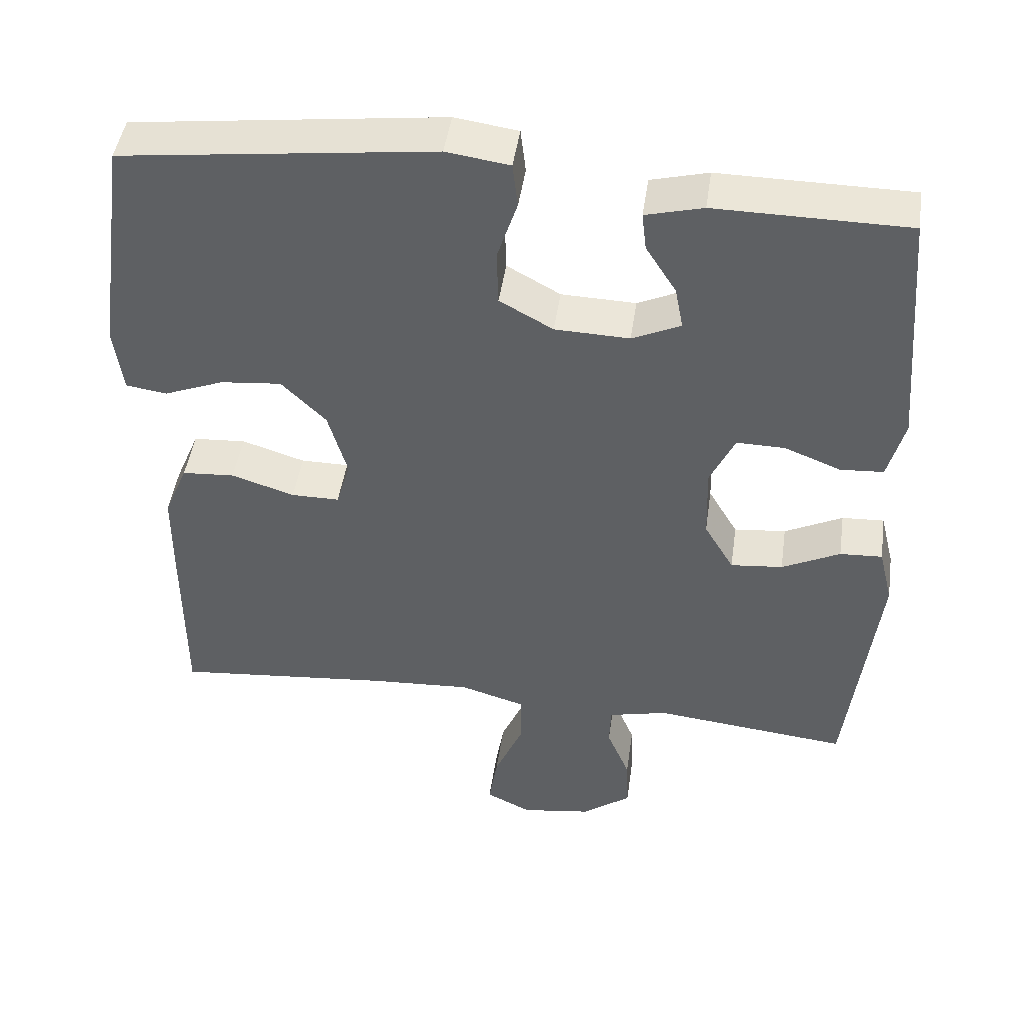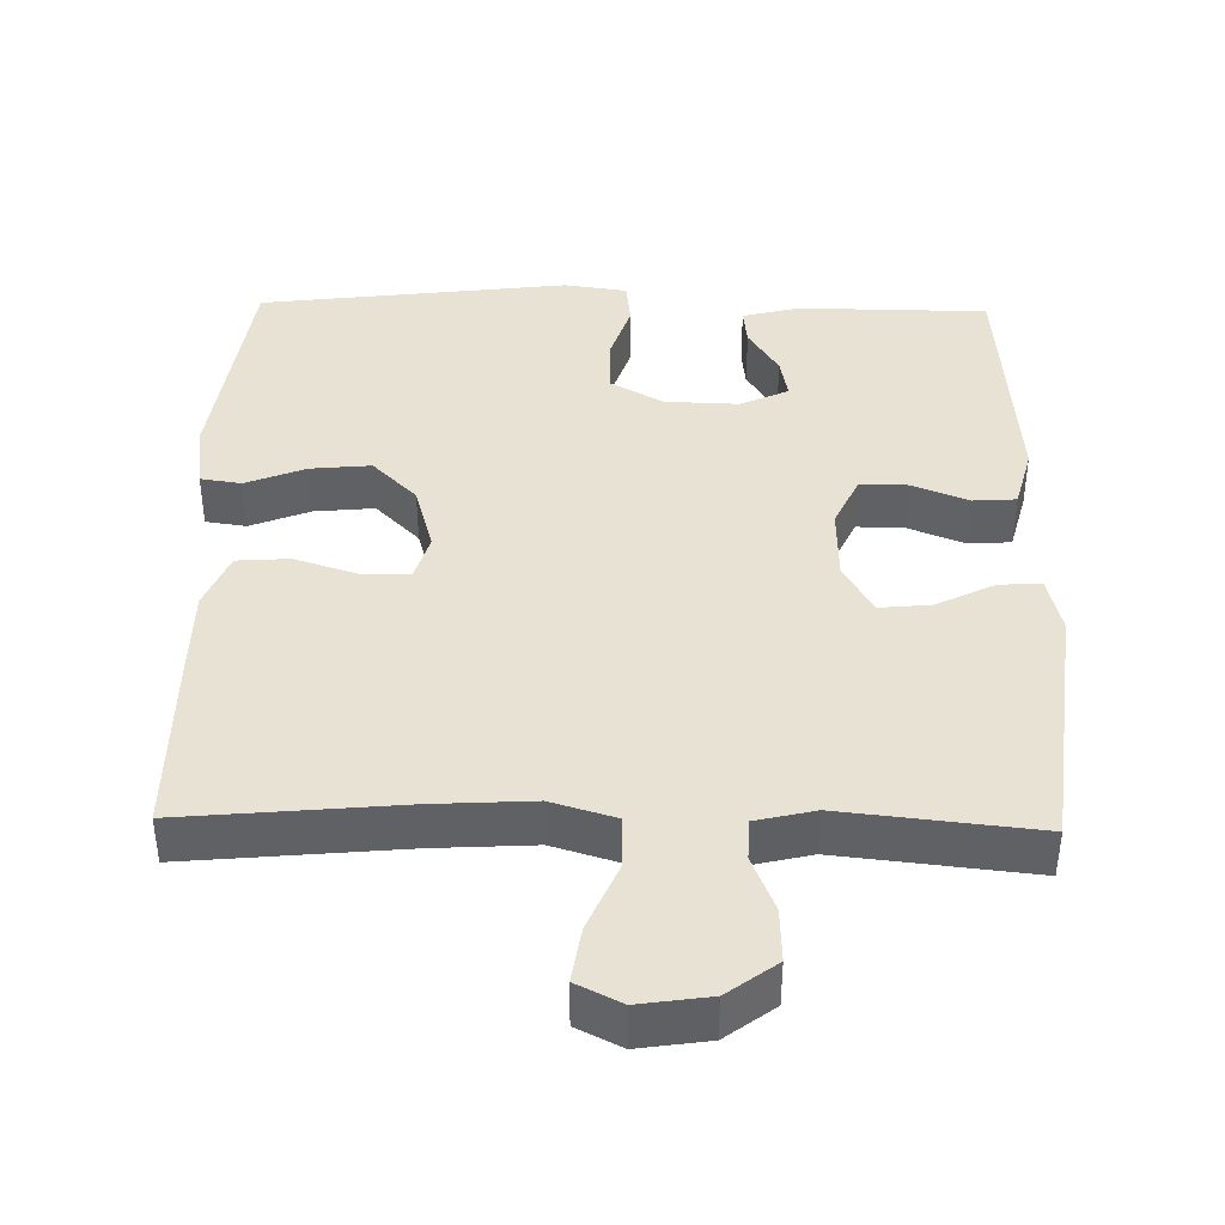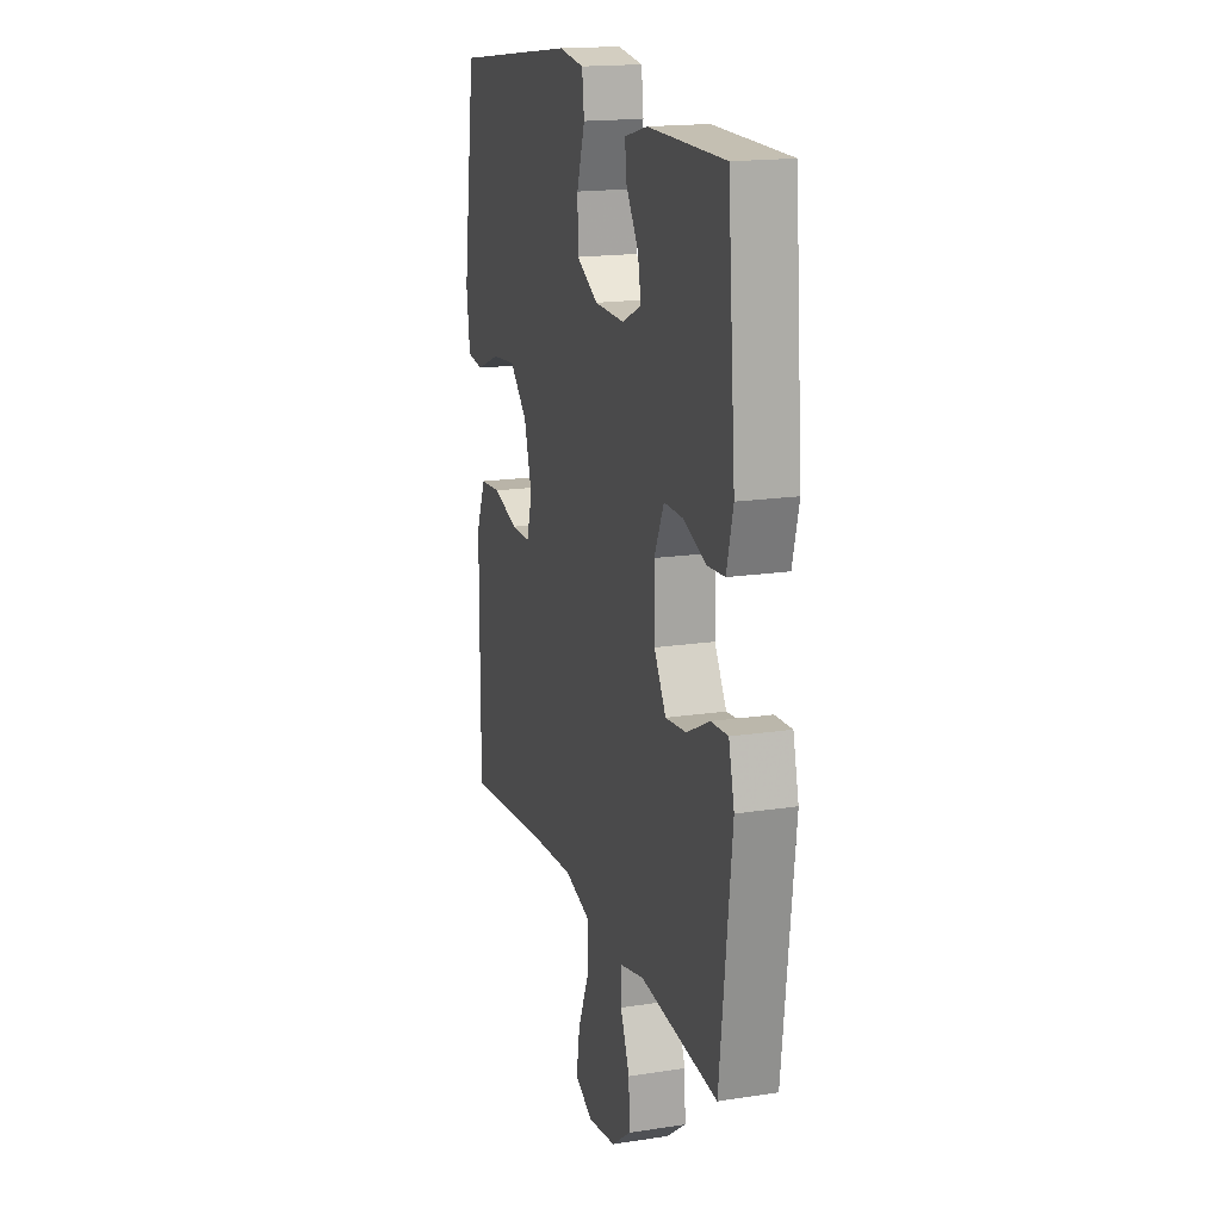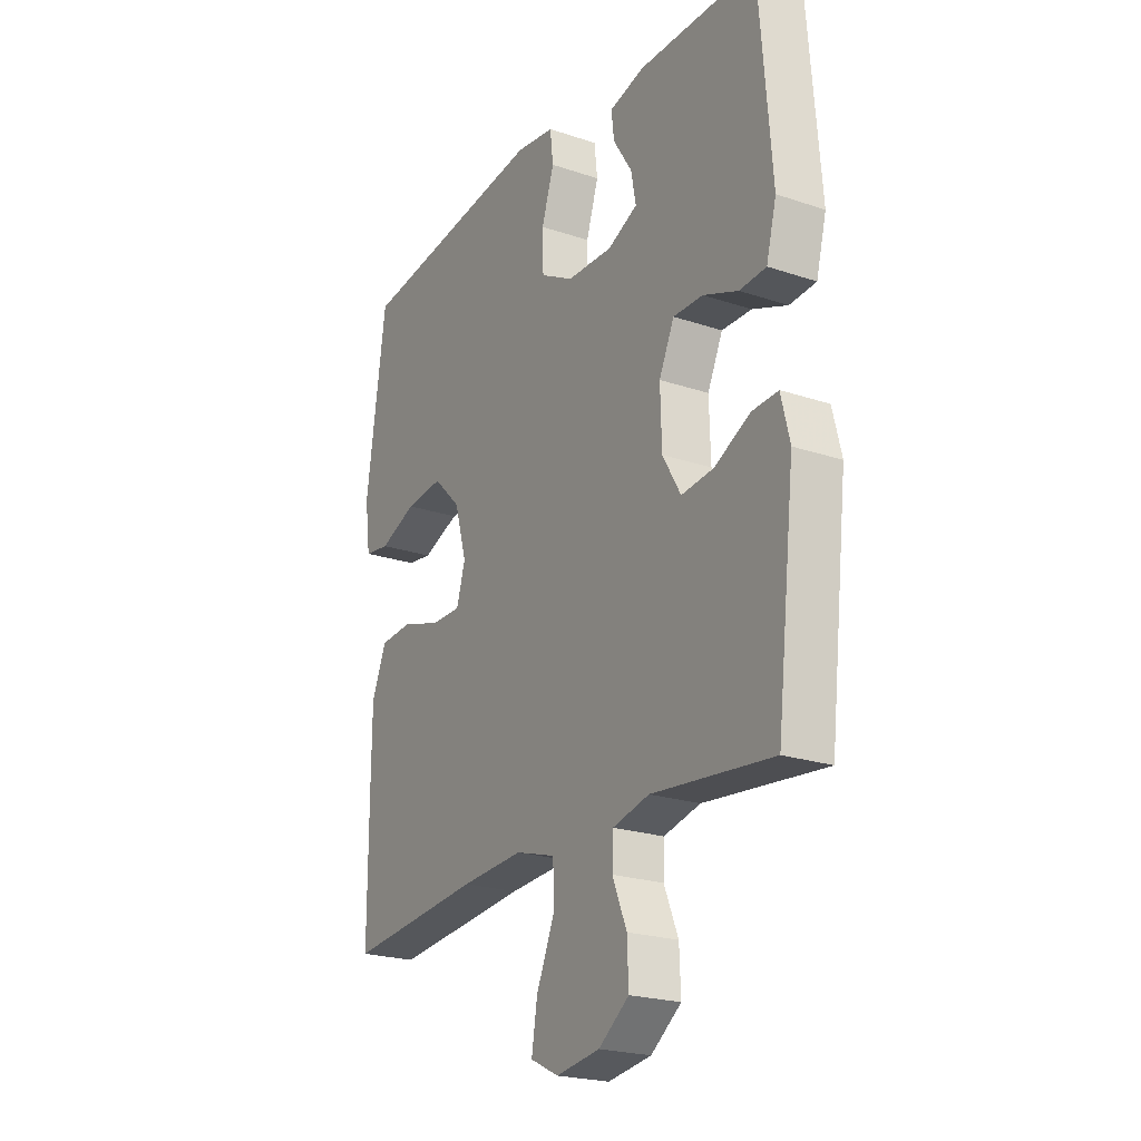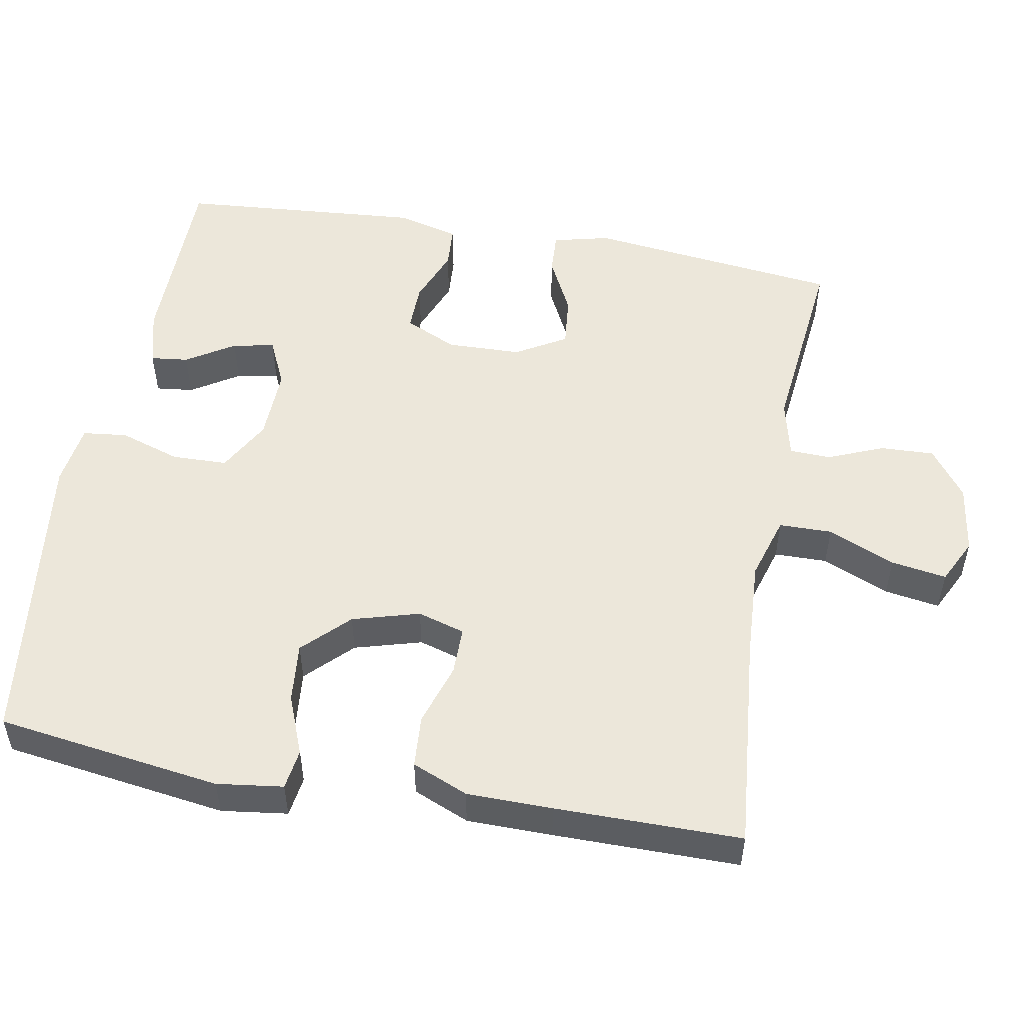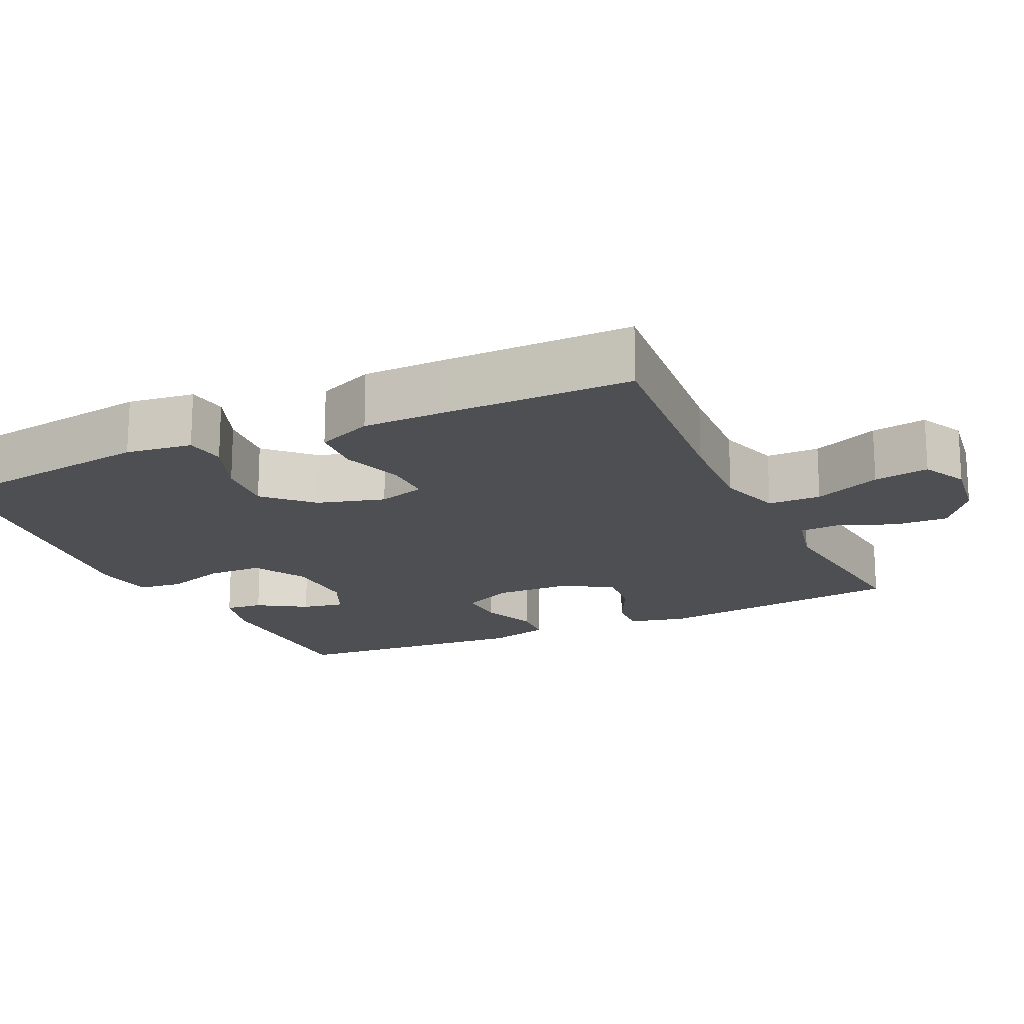
<metadata>
{"format":"obj","ext":"obj","renderer":"f3d","projection":"perspective","resolution":1024,"background":"white","views":[{"elev":46.1,"azim":-171.8,"up":"+Z"},{"elev":40.9,"azim":-178.8,"up":"+Y"},{"elev":17.2,"azim":-107.1,"up":"+Z"},{"elev":-22.4,"azim":-120.2,"up":"+Z"},{"elev":52.2,"azim":100.3,"up":"+Y"},{"elev":-17.8,"azim":115.2,"up":"+Y"}]}
</metadata>
<code>
v -0.5 0.07 -0.5
v -0.54 0.07 -0.156
v -0.521 0.07 -0.079
v -0.464 0.07 -0.082
v -0.386 0.07 -0.121
v -0.316 0.07 -0.128
v -0.276 0.07 -0.06
v -0.273 0.07 0.041
v -0.306 0.07 0.112
v -0.371 0.07 0.111
v -0.447 0.07 0.081
v -0.505 0.07 0.085
v -0.527 0.07 0.169
v -0.5 0.07 0.5
v -0.242 0.07 0.502
v -0.165 0.07 0.482
v -0.171 0.07 0.431
v -0.212 0.07 0.366
v -0.223 0.07 0.309
v -0.158 0.07 0.279
v -0.058 0.07 0.282
v 0.014 0.07 0.322
v 0.016 0.07 0.397
v -0.011 0.07 0.48
v -0.004 0.07 0.54
v 0.081 0.07 0.552
v 0.5 0.07 0.5
v 0.543 0.07 0.195
v 0.531 0.07 0.105
v 0.476 0.07 0.097
v 0.395 0.07 0.129
v 0.313 0.07 0.137
v 0.253 0.07 0.077
v 0.227 0.07 -0.014
v 0.246 0.07 -0.078
v 0.311 0.07 -0.078
v 0.396 0.07 -0.051
v 0.467 0.07 -0.056
v 0.499 0.07 -0.132
v 0.5 0.07 -0.248
v 0.5 0.07 -0.5
v 0.206 0.07 -0.472
v 0.07 0.07 -0.464
v -0.017 0.07 -0.49
v -0.018 0.07 -0.562
v 0.021 0.07 -0.653
v 0.033 0.07 -0.728
v -0.028 0.07 -0.758
v -0.123 0.07 -0.744
v -0.189 0.07 -0.695
v -0.186 0.07 -0.622
v -0.155 0.07 -0.547
v -0.157 0.07 -0.491
v -0.237 0.07 -0.472
v -0.5 0 -0.5
v -0.54 0 -0.156
v -0.521 0 -0.079
v -0.464 0 -0.082
v -0.386 0 -0.121
v -0.316 0 -0.128
v -0.276 0 -0.06
v -0.273 0 0.041
v -0.306 0 0.112
v -0.371 0 0.111
v -0.447 0 0.081
v -0.505 0 0.085
v -0.527 0 0.169
v -0.5 0 0.5
v -0.242 0 0.502
v -0.165 0 0.482
v -0.171 0 0.431
v -0.212 0 0.366
v -0.223 0 0.309
v -0.158 0 0.279
v -0.058 0 0.282
v 0.014 0 0.322
v 0.016 0 0.397
v -0.011 0 0.48
v -0.004 0 0.54
v 0.081 0 0.552
v 0.5 0 0.5
v 0.543 0 0.195
v 0.531 0 0.105
v 0.476 0 0.097
v 0.395 0 0.129
v 0.313 0 0.137
v 0.253 0 0.077
v 0.227 0 -0.014
v 0.246 0 -0.078
v 0.311 0 -0.078
v 0.396 0 -0.051
v 0.467 0 -0.056
v 0.499 0 -0.132
v 0.5 0 -0.248
v 0.5 0 -0.5
v 0.206 0 -0.472
v 0.07 0 -0.464
v -0.017 0 -0.49
v -0.018 0 -0.562
v 0.021 0 -0.653
v 0.033 0 -0.728
v -0.028 0 -0.758
v -0.123 0 -0.744
v -0.189 0 -0.695
v -0.186 0 -0.622
v -0.155 0 -0.547
v -0.157 0 -0.491
v -0.237 0 -0.472
f 49 50 51 52
f 49 52 53
f 48 49 53
f 45 46 47 48
f 44 45 48 53
f 43 44 53 54
f 39 40 41 42
f 39 42 43
f 36 37 38 39
f 35 36 39 43
f 34 35 43 54
f 28 29 30 31
f 28 31 32
f 27 28 32
f 26 27 32 33
f 23 24 25 26
f 22 23 26 33
f 15 16 17 18
f 15 18 19
f 14 15 19
f 13 14 19
f 10 11 12 13
f 9 10 13 19
f 8 9 19 20
f 2 3 4 5
f 2 5 6
f 1 2 6
f 54 1 6 7
f 21 22 33 34
f 20 21 34 54
f 7 8 20 54
f 106 105 104 103
f 107 106 103
f 107 103 102
f 102 101 100 99
f 107 102 99 98
f 108 107 98 97
f 96 95 94 93
f 97 96 93
f 93 92 91 90
f 97 93 90 89
f 108 97 89 88
f 85 84 83 82
f 86 85 82
f 86 82 81
f 87 86 81 80
f 80 79 78 77
f 87 80 77 76
f 72 71 70 69
f 73 72 69
f 73 69 68
f 73 68 67
f 67 66 65 64
f 73 67 64 63
f 74 73 63 62
f 59 58 57 56
f 60 59 56
f 60 56 55
f 61 60 55 108
f 88 87 76 75
f 108 88 75 74
f 108 74 62 61
f 1 55 56 2
f 2 56 57 3
f 3 57 58 4
f 4 58 59 5
f 5 59 60 6
f 6 60 61 7
f 7 61 62 8
f 8 62 63 9
f 9 63 64 10
f 10 64 65 11
f 11 65 66 12
f 12 66 67 13
f 13 67 68 14
f 14 68 69 15
f 15 69 70 16
f 16 70 71 17
f 17 71 72 18
f 18 72 73 19
f 19 73 74 20
f 20 74 75 21
f 21 75 76 22
f 22 76 77 23
f 23 77 78 24
f 24 78 79 25
f 25 79 80 26
f 26 80 81 27
f 27 81 82 28
f 28 82 83 29
f 29 83 84 30
f 30 84 85 31
f 31 85 86 32
f 32 86 87 33
f 33 87 88 34
f 34 88 89 35
f 35 89 90 36
f 36 90 91 37
f 37 91 92 38
f 38 92 93 39
f 39 93 94 40
f 40 94 95 41
f 41 95 96 42
f 42 96 97 43
f 43 97 98 44
f 44 98 99 45
f 45 99 100 46
f 46 100 101 47
f 47 101 102 48
f 48 102 103 49
f 49 103 104 50
f 50 104 105 51
f 51 105 106 52
f 52 106 107 53
f 53 107 108 54
f 54 108 55 1

</code>
